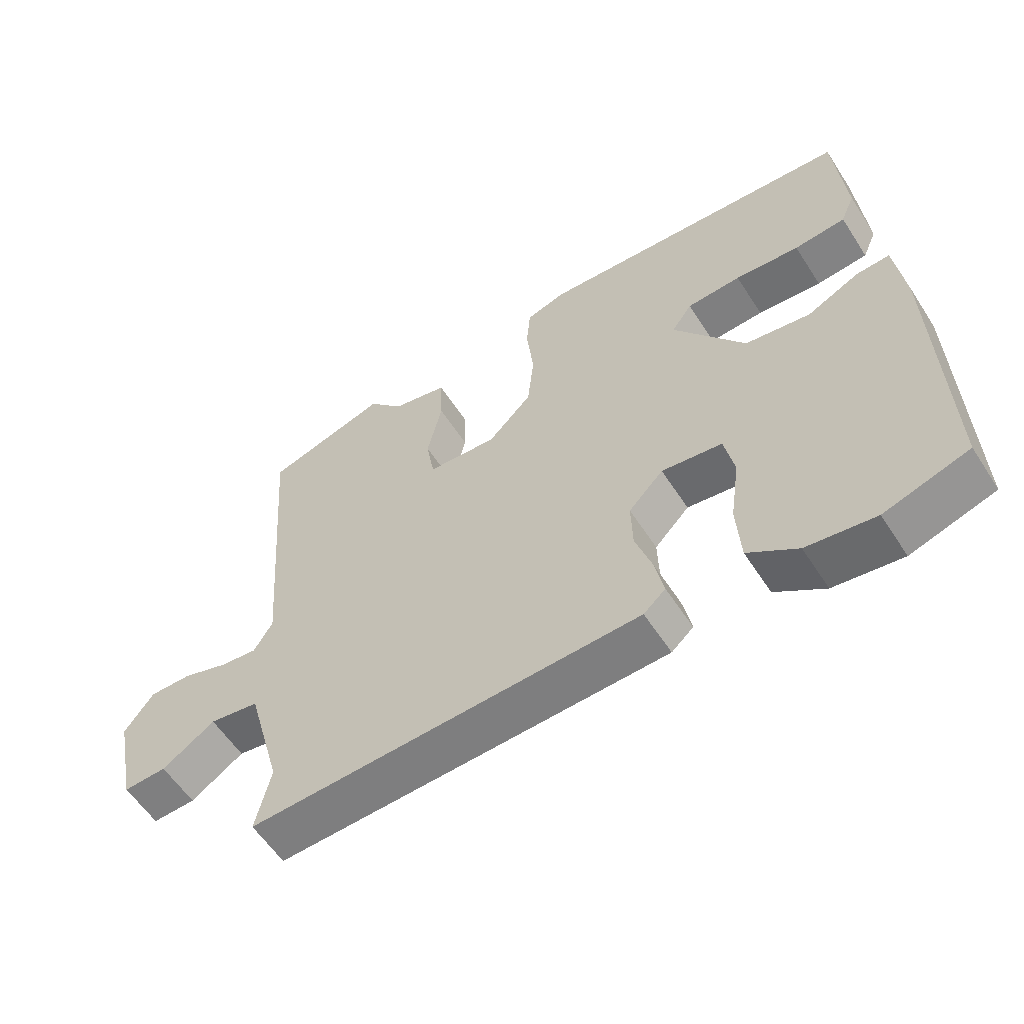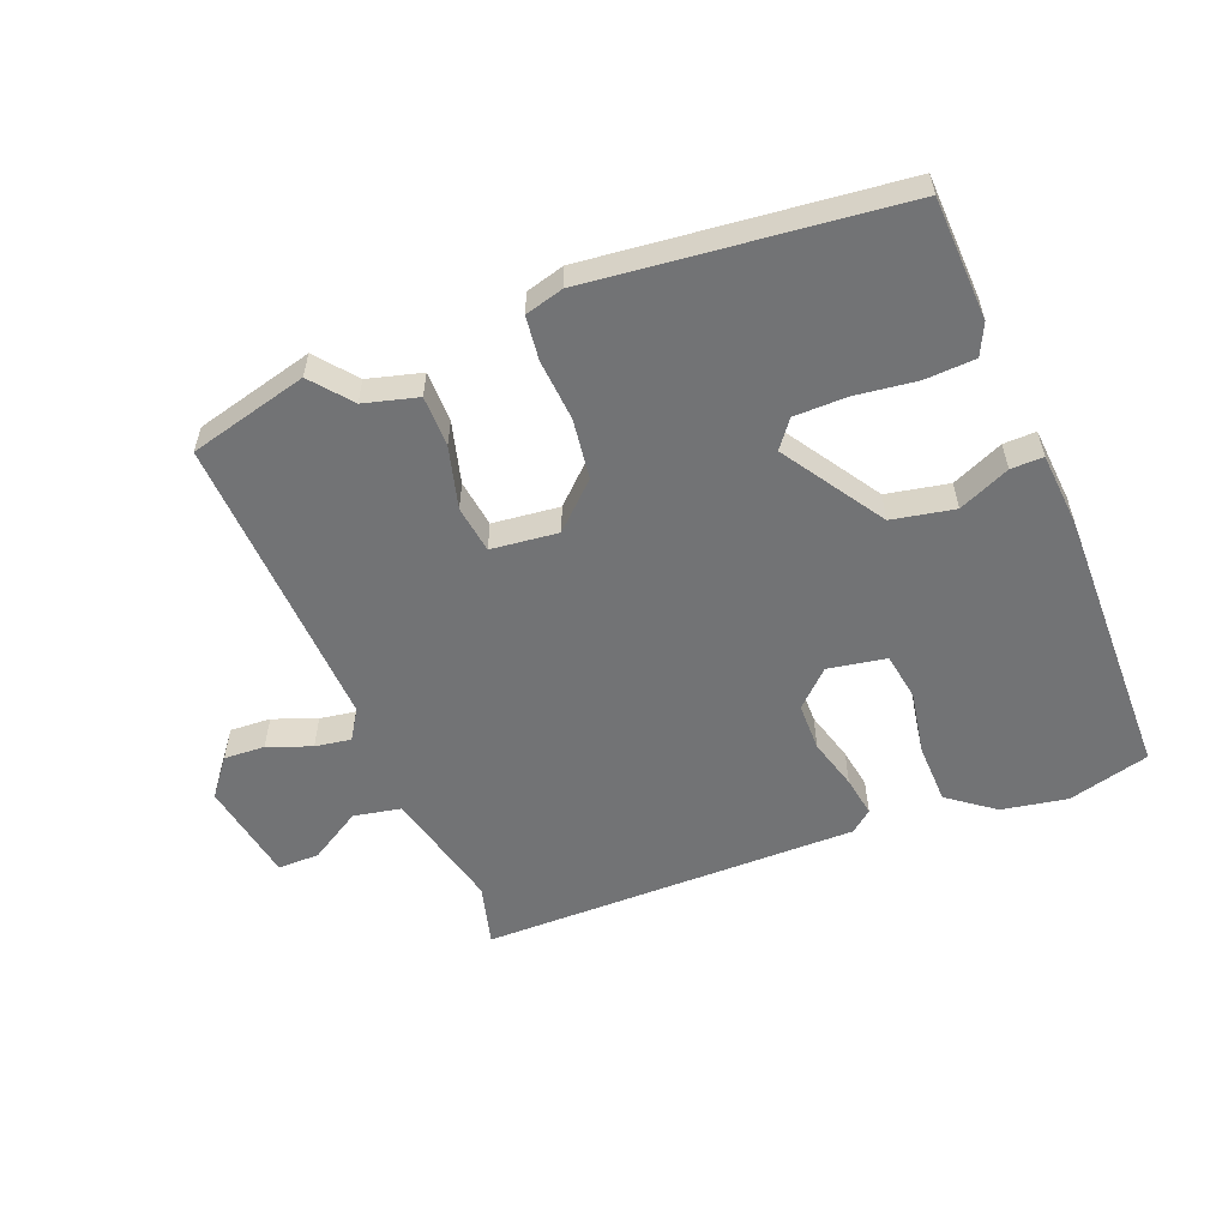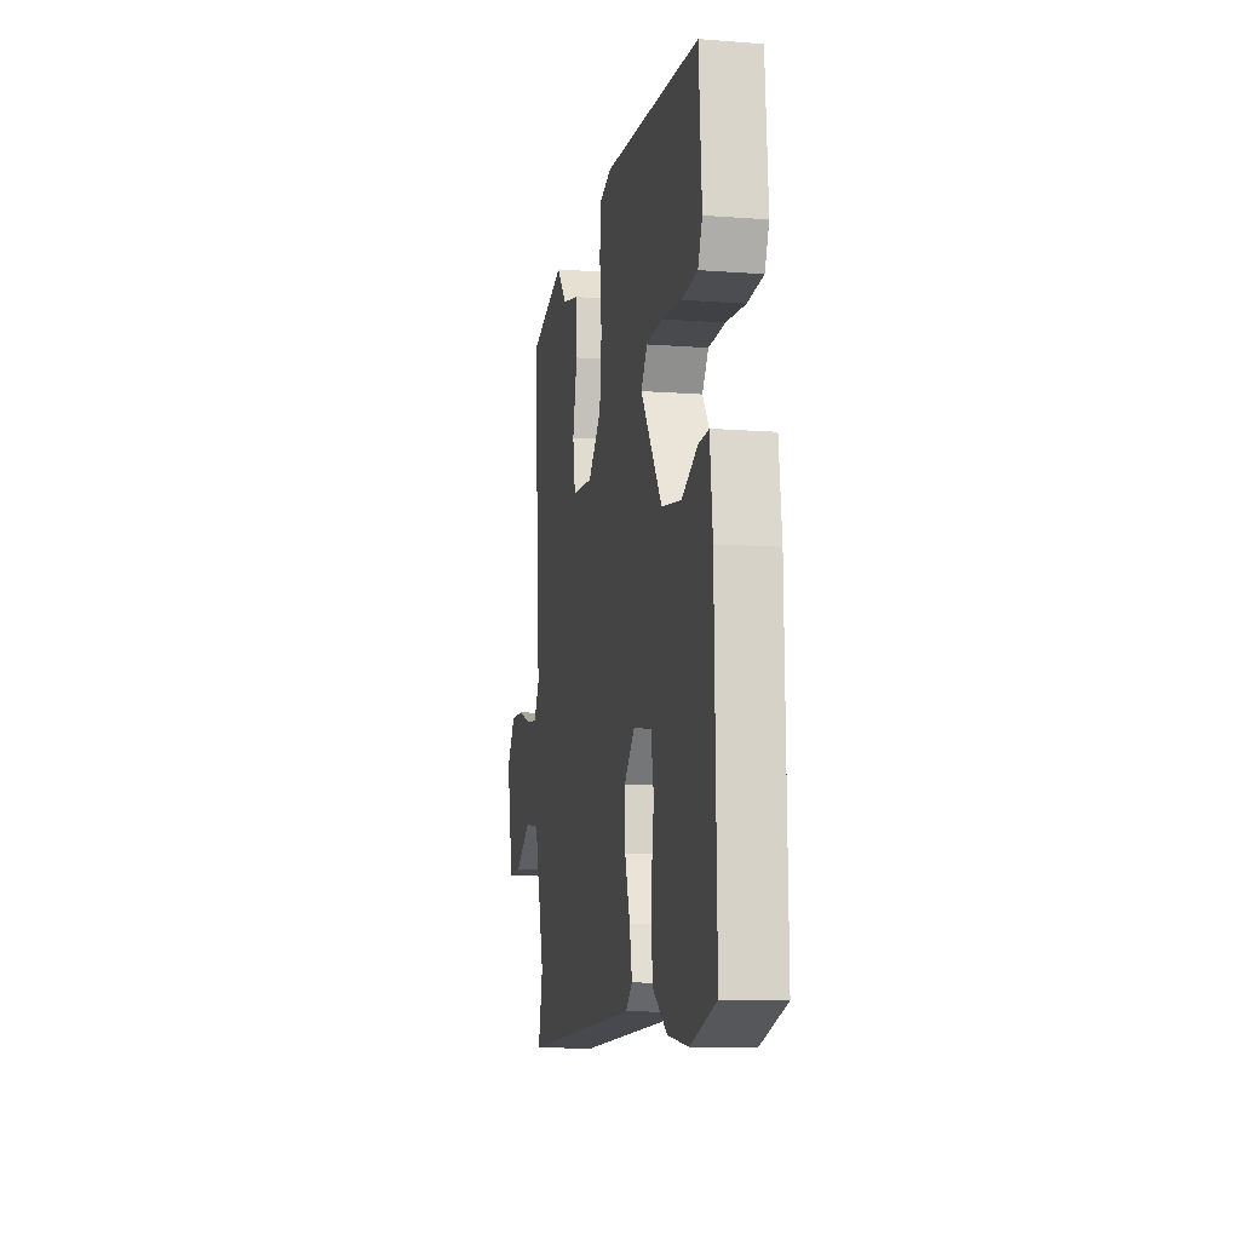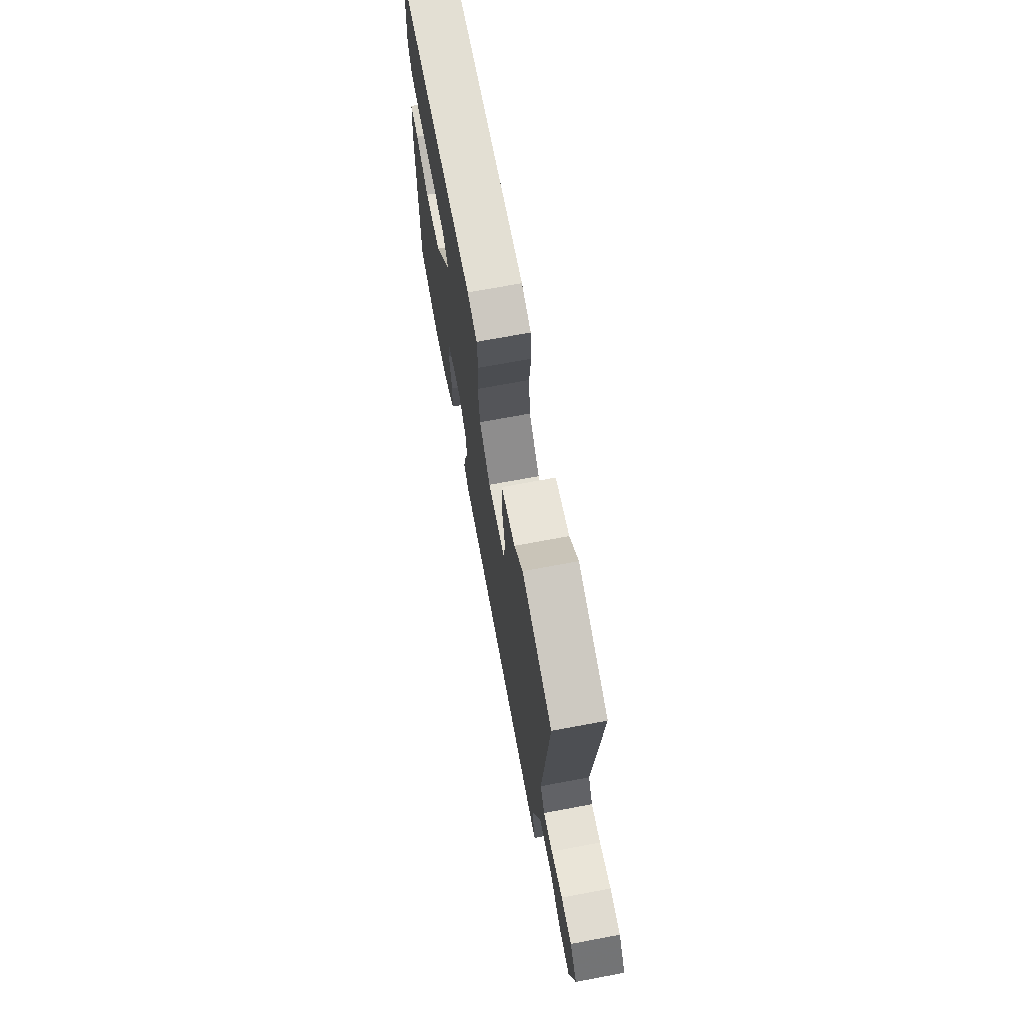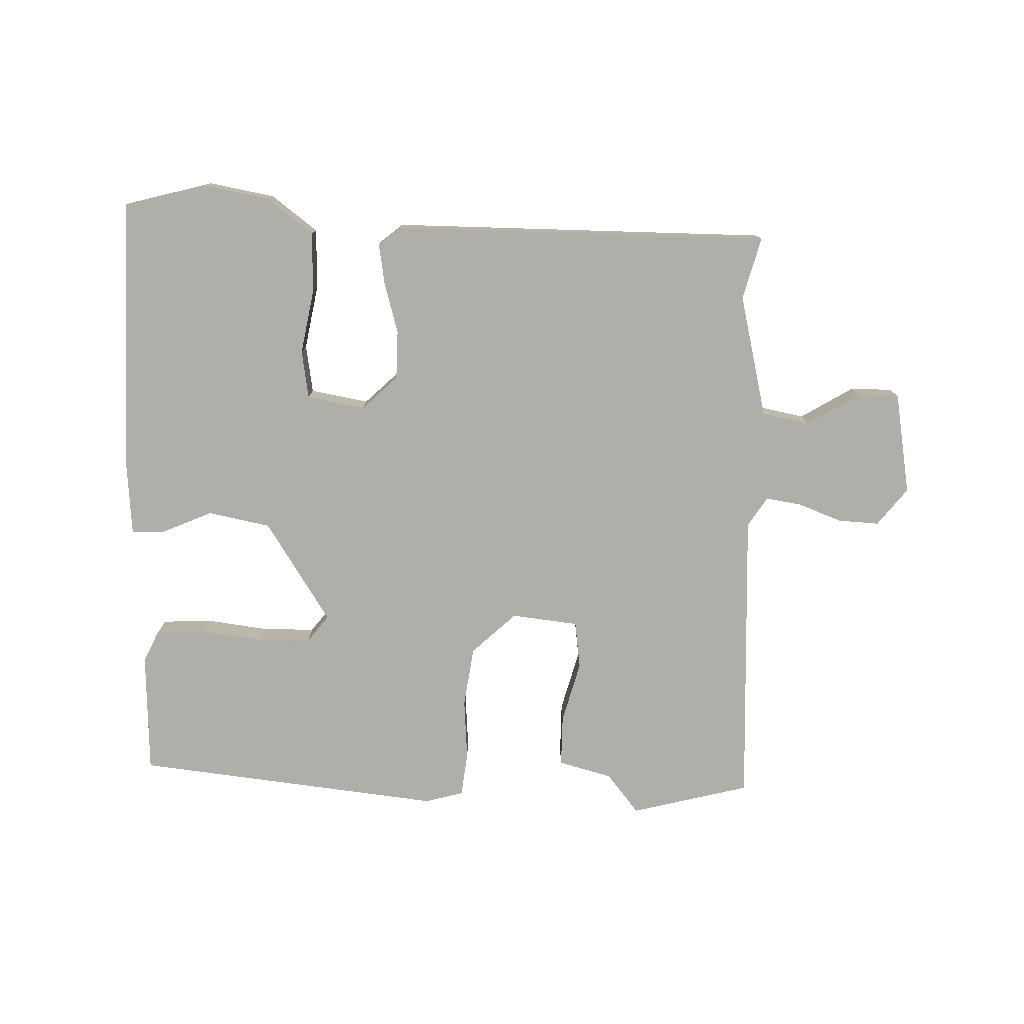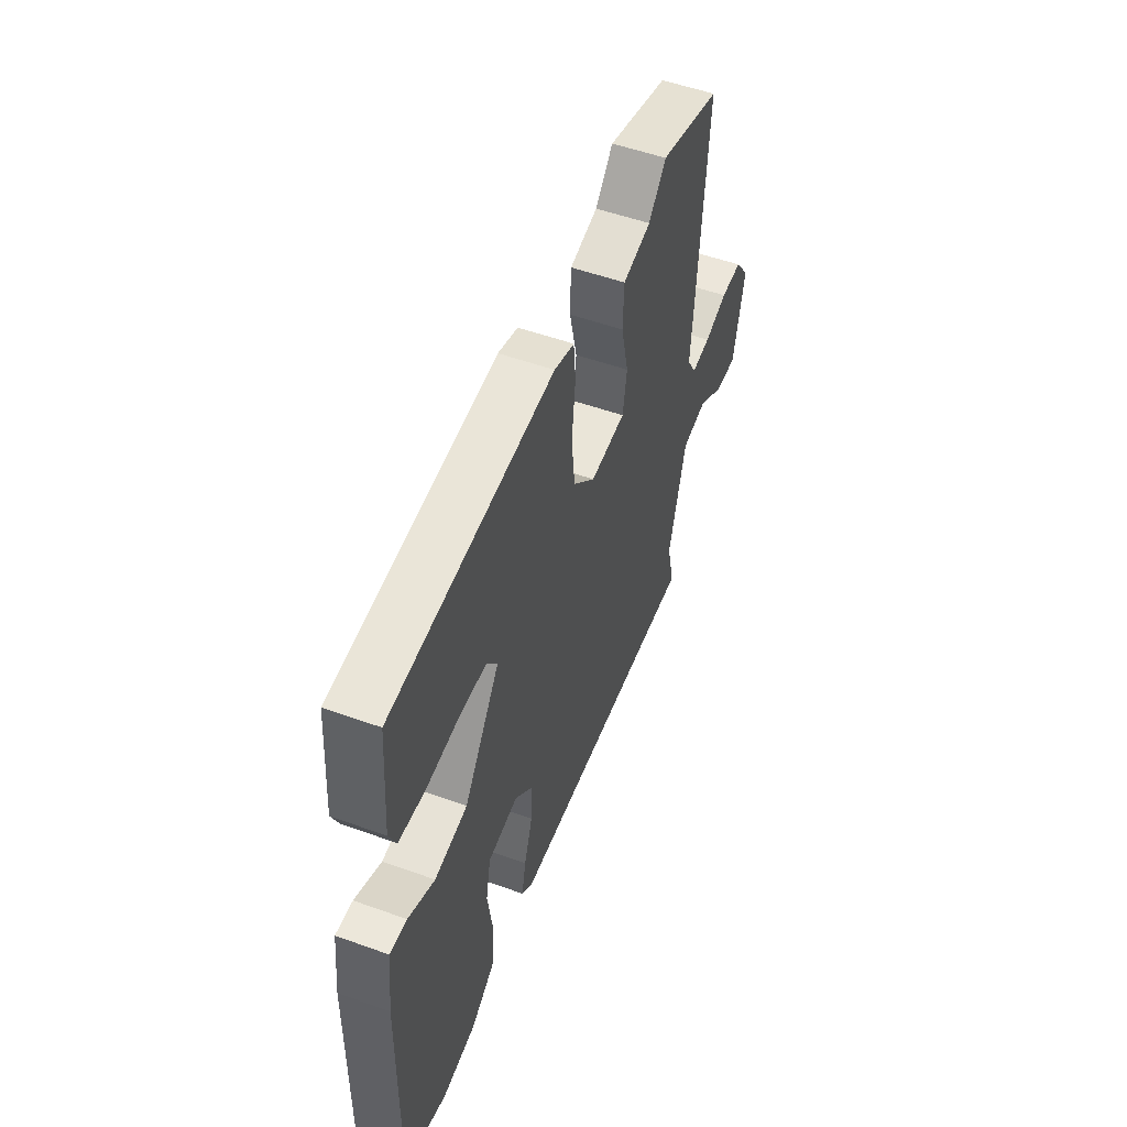
<metadata>
{"format":"obj","ext":"obj","renderer":"f3d","projection":"perspective","resolution":1024,"background":"white","views":[{"elev":-58.2,"azim":32.7,"up":"+Z"},{"elev":-55.8,"azim":19.6,"up":"+Y"},{"elev":-10.7,"azim":79.2,"up":"+Z"},{"elev":70.8,"azim":-100.6,"up":"+Z"},{"elev":-77.5,"azim":176.3,"up":"+Y"},{"elev":53.1,"azim":111.1,"up":"+Z"}]}
</metadata>
<code>
v -0.511 0.07 -0.495
v -0.488 0.07 -0.394
v -0.542 0.07 -0.199
v -0.619 0.07 -0.187
v -0.701 0.07 -0.241
v -0.768 0.07 -0.244
v -0.802 0.07 -0.081
v -0.757 0.07 -0.019
v -0.691 0.07 -0.02
v -0.62 0.07 -0.044
v -0.562 0.07 -0.051
v -0.533 0.07 -0.002
v -0.57 0.07 0.479
v -0.381 0.07 0.535
v -0.327 0.07 0.473
v -0.24 0.07 0.453
v -0.237 0.07 0.371
v -0.26 0.07 0.271
v -0.247 0.07 0.195
v -0.139 0.07 0.187
v -0.071 0.07 0.256
v -0.061 0.07 0.353
v -0.072 0.07 0.451
v -0.066 0.07 0.522
v -0.005 0.07 0.541
v 0.491 0.07 0.505
v 0.506 0.07 0.309
v 0.484 0.07 0.258
v 0.404 0.07 0.251
v 0.304 0.07 0.26
v 0.22 0.07 0.256
v 0.188 0.07 0.211
v 0.298 0.07 0.053
v 0.399 0.07 0.037
v 0.48 0.07 0.076
v 0.532 0.07 0.079
v 0.546 0.07 -0.041
v 0.555 0.07 -0.483
v 0.425 0.07 -0.523
v 0.319 0.07 -0.508
v 0.243 0.07 -0.455
v 0.237 0.07 -0.358
v 0.252 0.07 -0.254
v 0.237 0.07 -0.177
v 0.143 0.07 -0.164
v 0.089 0.07 -0.22
v 0.091 0.07 -0.298
v 0.117 0.07 -0.379
v 0.13 0.07 -0.444
v 0.096 0.07 -0.474
v -0.511 0 -0.495
v -0.488 0 -0.394
v -0.542 0 -0.199
v -0.619 0 -0.187
v -0.701 0 -0.241
v -0.768 0 -0.244
v -0.802 0 -0.081
v -0.757 0 -0.019
v -0.691 0 -0.02
v -0.62 0 -0.044
v -0.562 0 -0.051
v -0.533 0 -0.002
v -0.57 0 0.479
v -0.381 0 0.535
v -0.327 0 0.473
v -0.24 0 0.453
v -0.237 0 0.371
v -0.26 0 0.271
v -0.247 0 0.195
v -0.139 0 0.187
v -0.071 0 0.256
v -0.061 0 0.353
v -0.072 0 0.451
v -0.066 0 0.522
v -0.005 0 0.541
v 0.491 0 0.505
v 0.506 0 0.309
v 0.484 0 0.258
v 0.404 0 0.251
v 0.304 0 0.26
v 0.22 0 0.256
v 0.188 0 0.211
v 0.298 0 0.053
v 0.399 0 0.037
v 0.48 0 0.076
v 0.532 0 0.079
v 0.546 0 -0.041
v 0.555 0 -0.483
v 0.425 0 -0.523
v 0.319 0 -0.508
v 0.243 0 -0.455
v 0.237 0 -0.358
v 0.252 0 -0.254
v 0.237 0 -0.177
v 0.143 0 -0.164
v 0.089 0 -0.22
v 0.091 0 -0.298
v 0.117 0 -0.379
v 0.13 0 -0.444
v 0.096 0 -0.474
f 47 48 49 50
f 47 50 1 2
f 46 47 2 3
f 45 46 3 4
f 40 41 42 43
f 40 43 44
f 39 40 44
f 38 39 44
f 37 38 44
f 34 35 36 37
f 33 34 37 44
f 32 33 44 45
f 27 28 29 30
f 27 30 31
f 26 27 31
f 25 26 31
f 22 23 24 25
f 21 22 25 31
f 20 21 31 32
f 15 16 17 18
f 15 18 19
f 12 13 14 15
f 12 15 19
f 11 12 19 20
f 7 8 9 10
f 7 10 11
f 4 5 6 7
f 4 7 11
f 20 32 45
f 4 11 20 45
f 100 99 98 97
f 52 51 100 97
f 53 52 97 96
f 54 53 96 95
f 93 92 91 90
f 94 93 90
f 94 90 89
f 94 89 88
f 94 88 87
f 87 86 85 84
f 94 87 84 83
f 95 94 83 82
f 80 79 78 77
f 81 80 77
f 81 77 76
f 81 76 75
f 75 74 73 72
f 81 75 72 71
f 82 81 71 70
f 68 67 66 65
f 69 68 65
f 65 64 63 62
f 69 65 62
f 70 69 62 61
f 60 59 58 57
f 61 60 57
f 57 56 55 54
f 61 57 54
f 95 82 70
f 95 70 61 54
f 1 51 52 2
f 2 52 53 3
f 3 53 54 4
f 4 54 55 5
f 5 55 56 6
f 6 56 57 7
f 7 57 58 8
f 8 58 59 9
f 9 59 60 10
f 10 60 61 11
f 11 61 62 12
f 12 62 63 13
f 13 63 64 14
f 14 64 65 15
f 15 65 66 16
f 16 66 67 17
f 17 67 68 18
f 18 68 69 19
f 19 69 70 20
f 20 70 71 21
f 21 71 72 22
f 22 72 73 23
f 23 73 74 24
f 24 74 75 25
f 25 75 76 26
f 26 76 77 27
f 27 77 78 28
f 28 78 79 29
f 29 79 80 30
f 30 80 81 31
f 31 81 82 32
f 32 82 83 33
f 33 83 84 34
f 34 84 85 35
f 35 85 86 36
f 36 86 87 37
f 37 87 88 38
f 38 88 89 39
f 39 89 90 40
f 40 90 91 41
f 41 91 92 42
f 42 92 93 43
f 43 93 94 44
f 44 94 95 45
f 45 95 96 46
f 46 96 97 47
f 47 97 98 48
f 48 98 99 49
f 49 99 100 50
f 50 100 51 1

</code>
